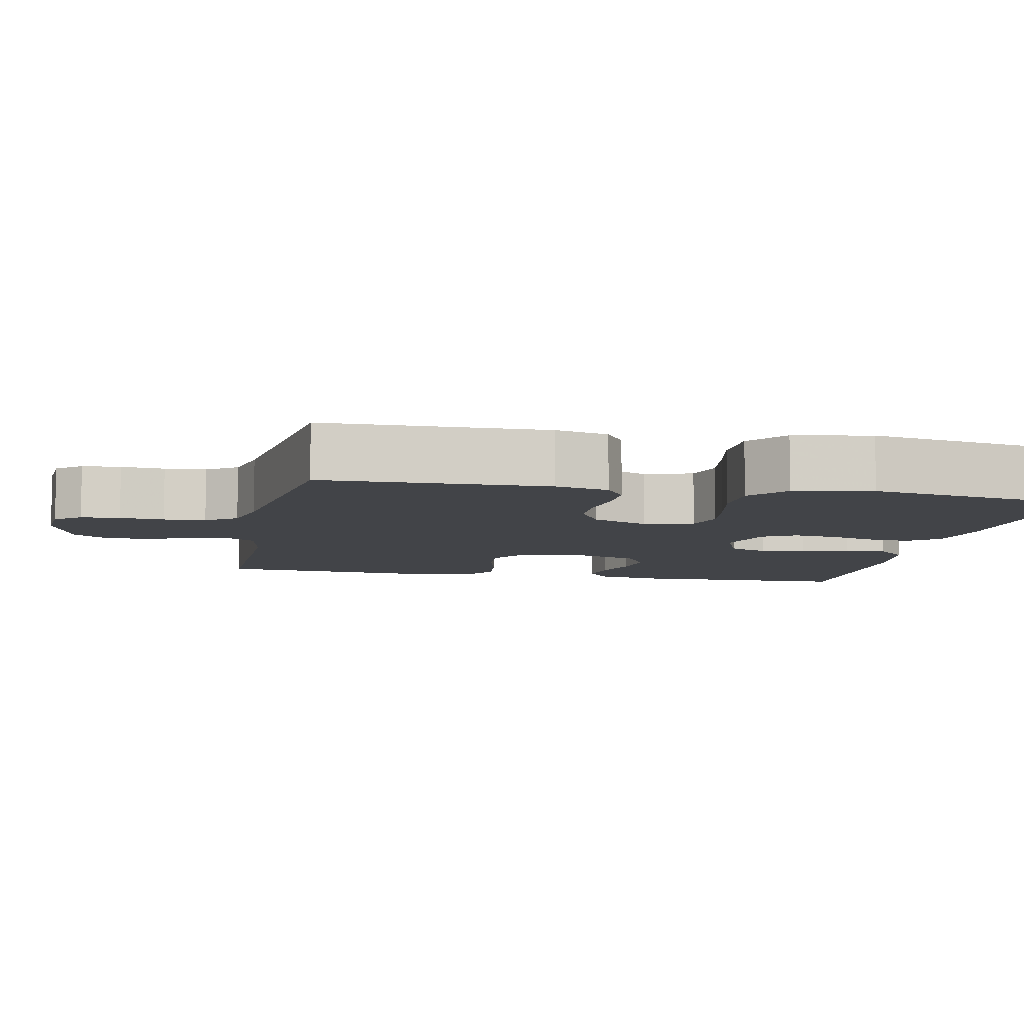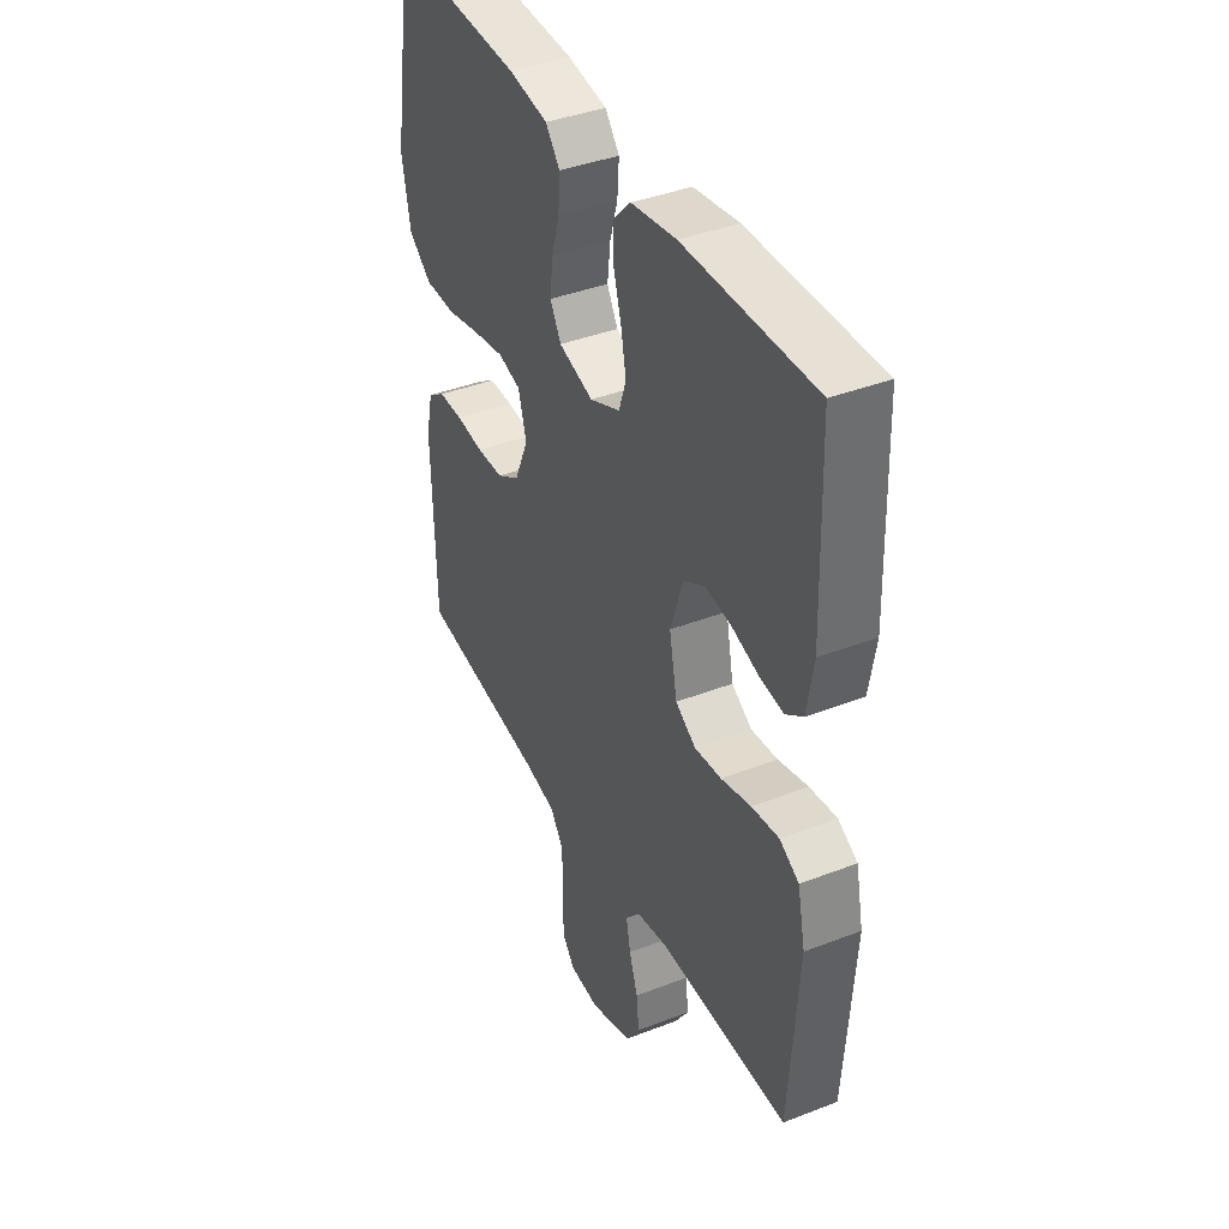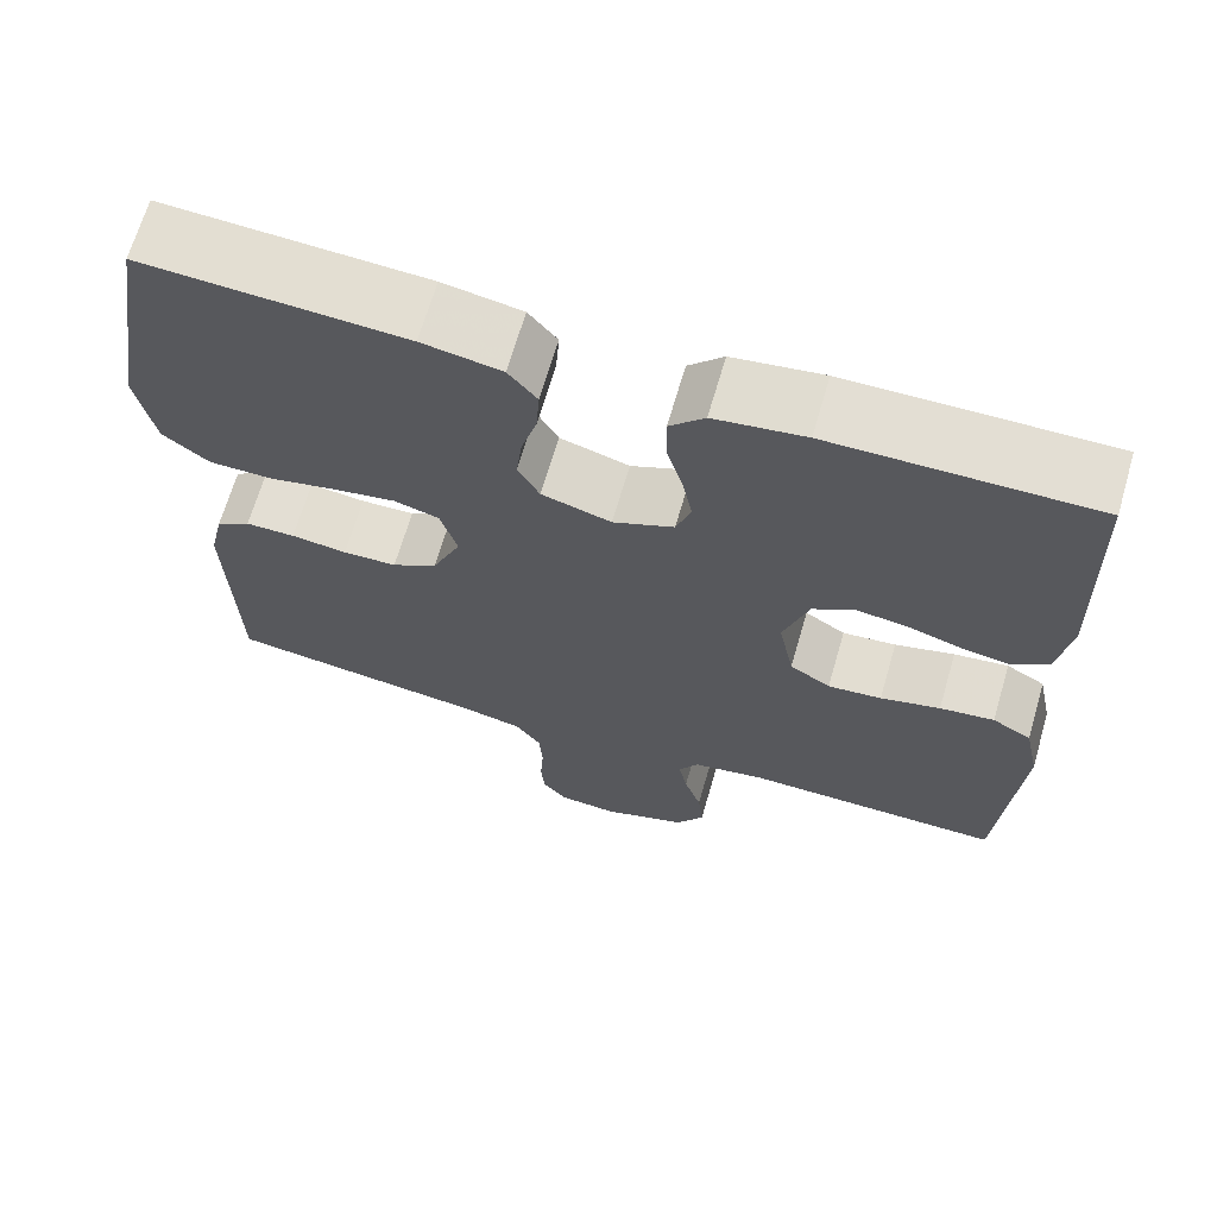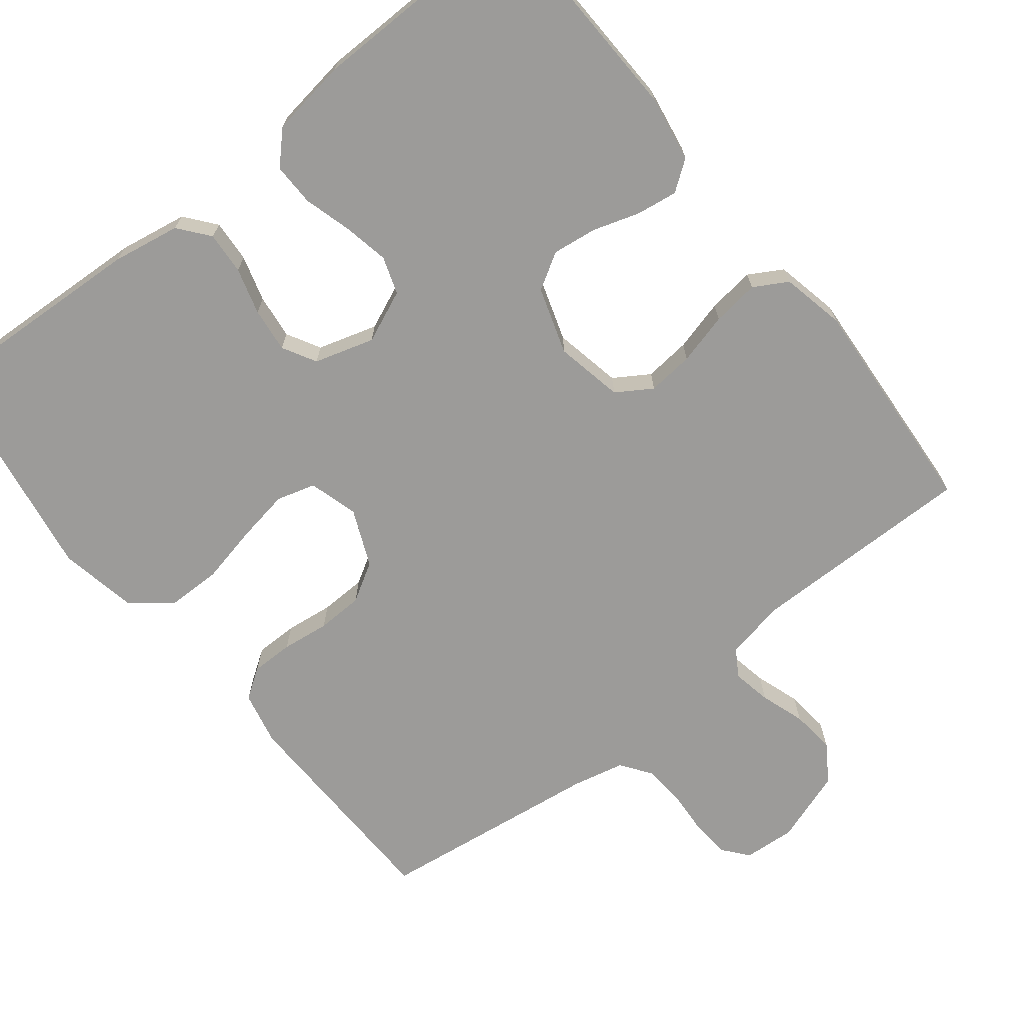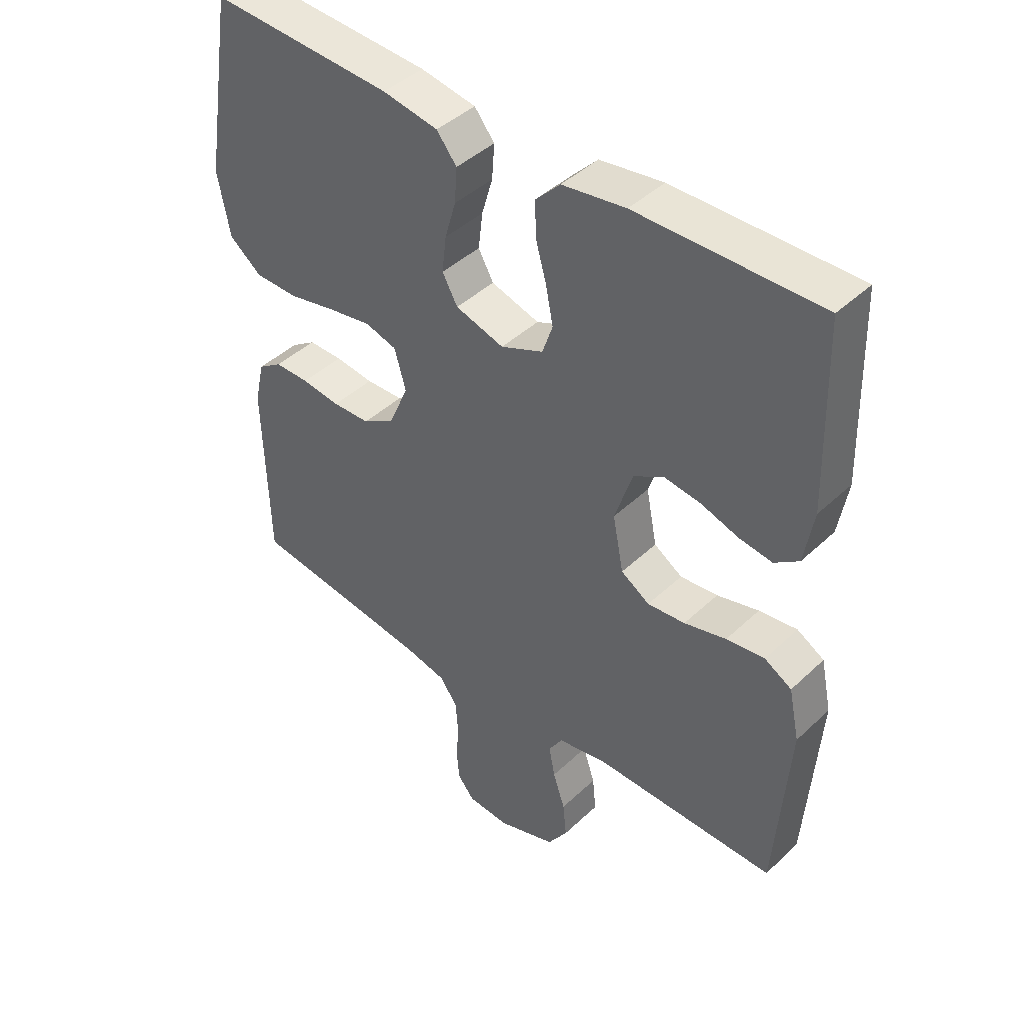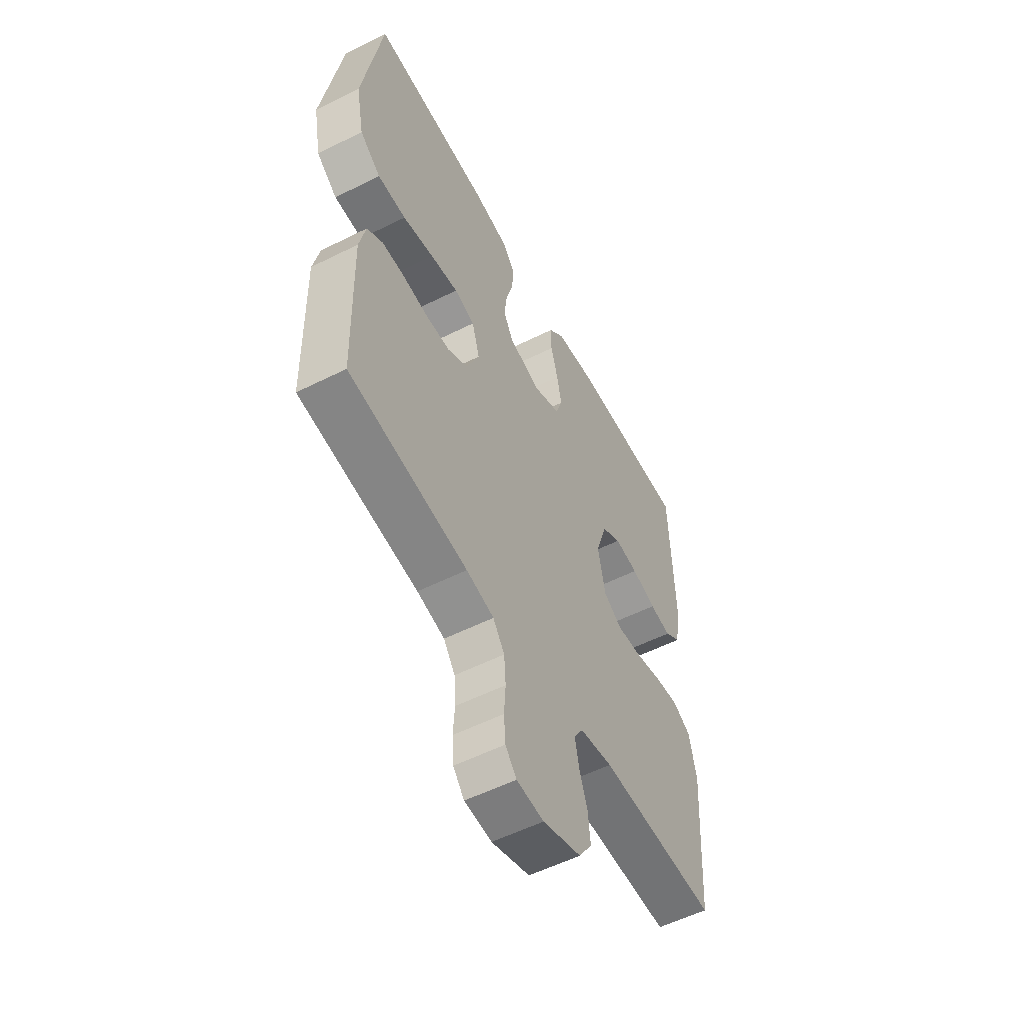
<metadata>
{"format":"obj","ext":"obj","renderer":"f3d","projection":"perspective","resolution":1024,"background":"white","views":[{"elev":-7.7,"azim":-101.7,"up":"+Y"},{"elev":39.8,"azim":64.4,"up":"+Z"},{"elev":67.3,"azim":16.2,"up":"+Z"},{"elev":-69.8,"azim":38.5,"up":"+Y"},{"elev":43.3,"azim":42.1,"up":"+Z"},{"elev":-55.4,"azim":-62.2,"up":"+Z"}]}
</metadata>
<code>
v 0.5 0.07 0.5
v 0.509 0.07 0.2
v 0.494 0.07 0.111
v 0.454 0.07 0.082
v 0.399 0.07 0.09
v 0.337 0.07 0.11
v 0.277 0.07 0.118
v 0.228 0.07 0.089
v 0.199 0.07 0
v 0.217 0.07 -0.091
v 0.264 0.07 -0.121
v 0.326 0.07 -0.115
v 0.395 0.07 -0.097
v 0.458 0.07 -0.089
v 0.503 0.07 -0.115
v 0.521 0.07 -0.2
v 0.5 0.07 -0.5
v 0.2 0.07 -0.497
v 0.117 0.07 -0.512
v 0.094 0.07 -0.549
v 0.104 0.07 -0.601
v 0.124 0.07 -0.661
v 0.13 0.07 -0.72
v 0.097 0.07 -0.77
v 0 0.07 -0.803
v -0.069 0.07 -0.798
v -0.097 0.07 -0.764
v -0.101 0.07 -0.712
v -0.097 0.07 -0.653
v -0.101 0.07 -0.597
v -0.13 0.07 -0.556
v -0.2 0.07 -0.54
v -0.5 0.07 -0.5
v -0.507 0.07 -0.2
v -0.491 0.07 -0.128
v -0.451 0.07 -0.101
v -0.394 0.07 -0.101
v -0.33 0.07 -0.109
v -0.268 0.07 -0.107
v -0.216 0.07 -0.076
v -0.183 0.07 0
v -0.202 0.07 0.066
v -0.254 0.07 0.081
v -0.325 0.07 0.069
v -0.404 0.07 0.052
v -0.476 0.07 0.053
v -0.529 0.07 0.095
v -0.549 0.07 0.2
v -0.5 0.07 0.5
v -0.2 0.07 0.484
v -0.109 0.07 0.468
v -0.076 0.07 0.427
v -0.08 0.07 0.37
v -0.098 0.07 0.308
v -0.105 0.07 0.248
v -0.08 0.07 0.203
v 0 0.07 0.179
v 0.07 0.07 0.209
v 0.087 0.07 0.259
v 0.075 0.07 0.32
v 0.057 0.07 0.384
v 0.056 0.07 0.441
v 0.096 0.07 0.482
v 0.2 0.07 0.497
v 0.5 0 0.5
v 0.509 0 0.2
v 0.494 0 0.111
v 0.454 0 0.082
v 0.399 0 0.09
v 0.337 0 0.11
v 0.277 0 0.118
v 0.228 0 0.089
v 0.199 0 0
v 0.217 0 -0.091
v 0.264 0 -0.121
v 0.326 0 -0.115
v 0.395 0 -0.097
v 0.458 0 -0.089
v 0.503 0 -0.115
v 0.521 0 -0.2
v 0.5 0 -0.5
v 0.2 0 -0.497
v 0.117 0 -0.512
v 0.094 0 -0.549
v 0.104 0 -0.601
v 0.124 0 -0.661
v 0.13 0 -0.72
v 0.097 0 -0.77
v 0 0 -0.803
v -0.069 0 -0.798
v -0.097 0 -0.764
v -0.101 0 -0.712
v -0.097 0 -0.653
v -0.101 0 -0.597
v -0.13 0 -0.556
v -0.2 0 -0.54
v -0.5 0 -0.5
v -0.507 0 -0.2
v -0.491 0 -0.128
v -0.451 0 -0.101
v -0.394 0 -0.101
v -0.33 0 -0.109
v -0.268 0 -0.107
v -0.216 0 -0.076
v -0.183 0 0
v -0.202 0 0.066
v -0.254 0 0.081
v -0.325 0 0.069
v -0.404 0 0.052
v -0.476 0 0.053
v -0.529 0 0.095
v -0.549 0 0.2
v -0.5 0 0.5
v -0.2 0 0.484
v -0.109 0 0.468
v -0.076 0 0.427
v -0.08 0 0.37
v -0.098 0 0.308
v -0.105 0 0.248
v -0.08 0 0.203
v 0 0 0.179
v 0.07 0 0.209
v 0.087 0 0.259
v 0.075 0 0.32
v 0.057 0 0.384
v 0.056 0 0.441
v 0.096 0 0.482
v 0.2 0 0.497
f 4 5 6
f 3 4 6
f 2 3 6
f 1 2 6
f 64 1 6
f 63 64 6
f 62 63 6
f 61 62 6
f 60 61 6
f 59 60 6 7
f 58 59 7 8
f 57 58 8 9
f 56 57 9 10
f 52 53 54
f 51 52 54
f 50 51 54
f 49 50 54
f 48 49 54
f 47 48 54
f 46 47 54
f 45 46 54
f 44 45 54
f 43 44 54 55
f 42 43 55 56
f 36 37 38
f 35 36 38
f 34 35 38
f 33 34 38
f 32 33 38
f 31 32 38 39
f 30 31 39 40
f 27 28 29
f 26 27 29
f 25 26 29
f 24 25 29
f 23 24 29
f 22 23 29
f 21 22 29
f 20 21 29 30
f 30 40 41
f 20 30 41
f 19 20 41
f 16 17 18
f 15 16 18
f 14 15 18
f 13 14 18
f 12 13 18
f 11 12 18 19
f 42 56 10
f 41 42 10
f 19 41 10
f 10 11 19
f 70 69 68
f 70 68 67
f 70 67 66
f 70 66 65
f 70 65 128
f 70 128 127
f 70 127 126
f 70 126 125
f 70 125 124
f 71 70 124 123
f 72 71 123 122
f 73 72 122 121
f 74 73 121 120
f 118 117 116
f 118 116 115
f 118 115 114
f 118 114 113
f 118 113 112
f 118 112 111
f 118 111 110
f 118 110 109
f 118 109 108
f 119 118 108 107
f 120 119 107 106
f 102 101 100
f 102 100 99
f 102 99 98
f 102 98 97
f 102 97 96
f 103 102 96 95
f 104 103 95 94
f 93 92 91
f 93 91 90
f 93 90 89
f 93 89 88
f 93 88 87
f 93 87 86
f 93 86 85
f 94 93 85 84
f 105 104 94
f 105 94 84
f 105 84 83
f 82 81 80
f 82 80 79
f 82 79 78
f 82 78 77
f 82 77 76
f 83 82 76 75
f 74 120 106
f 74 106 105
f 74 105 83
f 83 75 74
f 1 65 66 2
f 2 66 67 3
f 3 67 68 4
f 4 68 69 5
f 5 69 70 6
f 6 70 71 7
f 7 71 72 8
f 8 72 73 9
f 9 73 74 10
f 10 74 75 11
f 11 75 76 12
f 12 76 77 13
f 13 77 78 14
f 14 78 79 15
f 15 79 80 16
f 16 80 81 17
f 17 81 82 18
f 18 82 83 19
f 19 83 84 20
f 20 84 85 21
f 21 85 86 22
f 22 86 87 23
f 23 87 88 24
f 24 88 89 25
f 25 89 90 26
f 26 90 91 27
f 27 91 92 28
f 28 92 93 29
f 29 93 94 30
f 30 94 95 31
f 31 95 96 32
f 32 96 97 33
f 33 97 98 34
f 34 98 99 35
f 35 99 100 36
f 36 100 101 37
f 37 101 102 38
f 38 102 103 39
f 39 103 104 40
f 40 104 105 41
f 41 105 106 42
f 42 106 107 43
f 43 107 108 44
f 44 108 109 45
f 45 109 110 46
f 46 110 111 47
f 47 111 112 48
f 48 112 113 49
f 49 113 114 50
f 50 114 115 51
f 51 115 116 52
f 52 116 117 53
f 53 117 118 54
f 54 118 119 55
f 55 119 120 56
f 56 120 121 57
f 57 121 122 58
f 58 122 123 59
f 59 123 124 60
f 60 124 125 61
f 61 125 126 62
f 62 126 127 63
f 63 127 128 64
f 64 128 65 1

</code>
